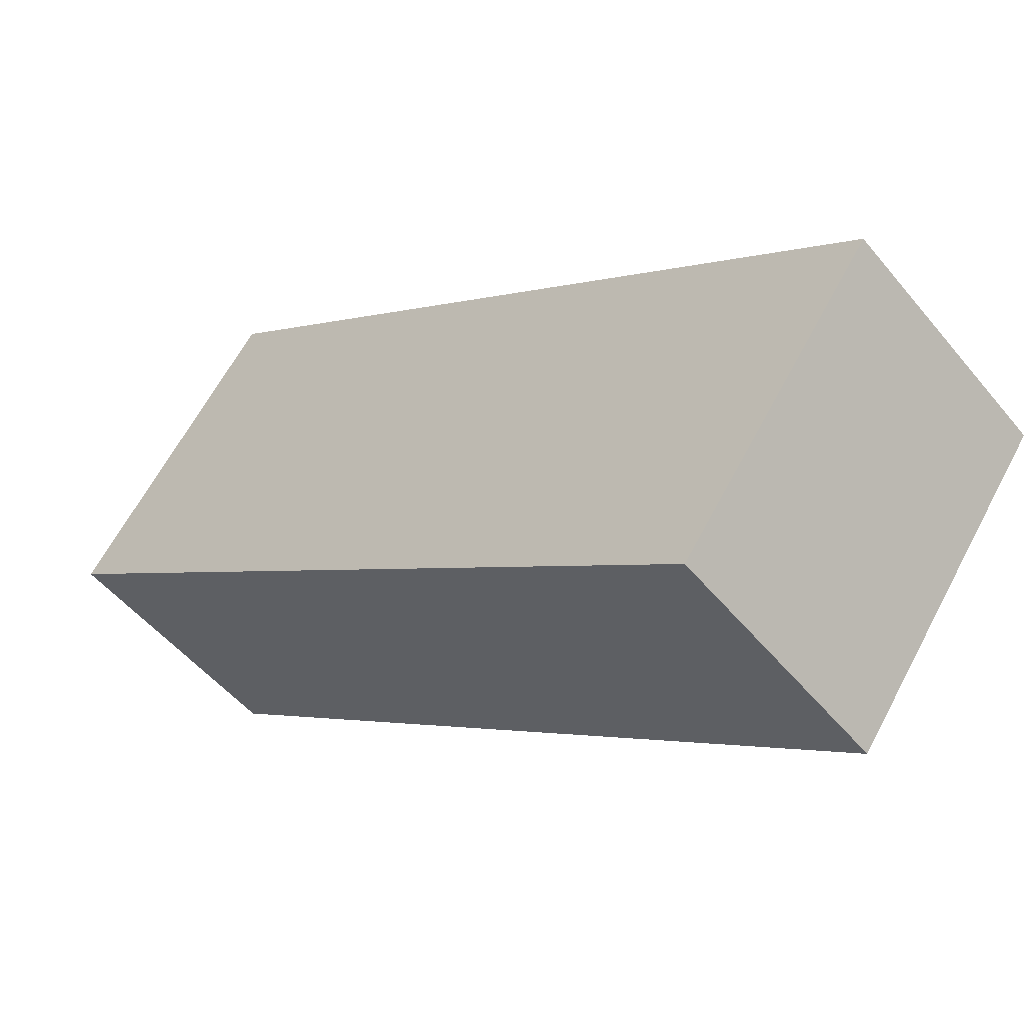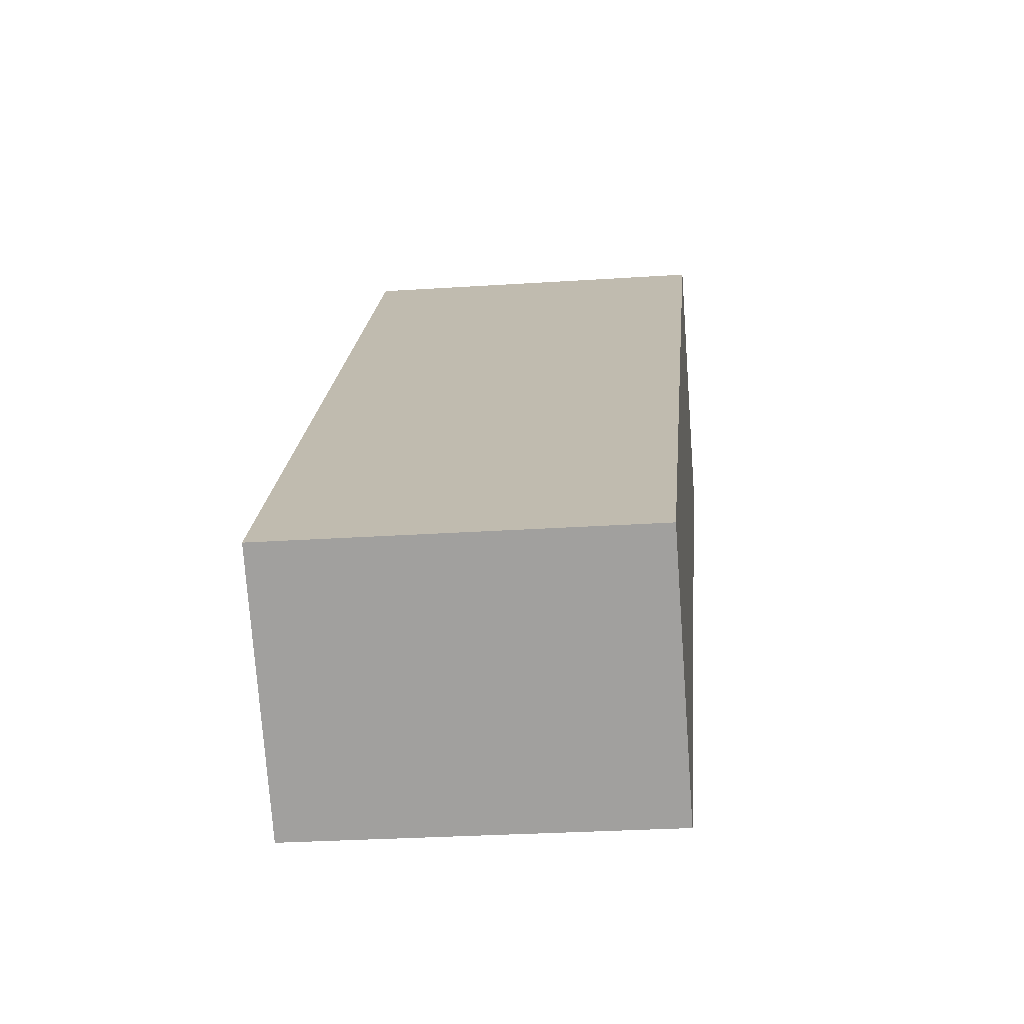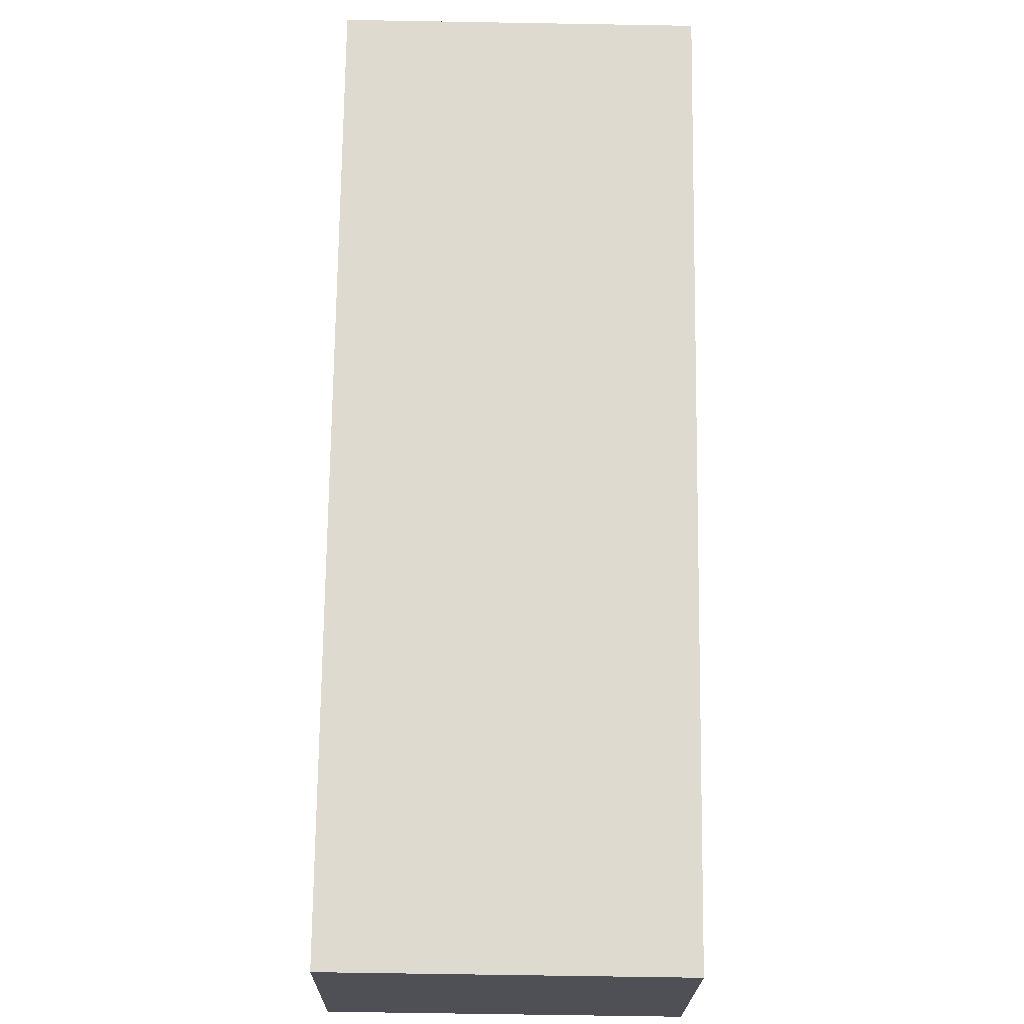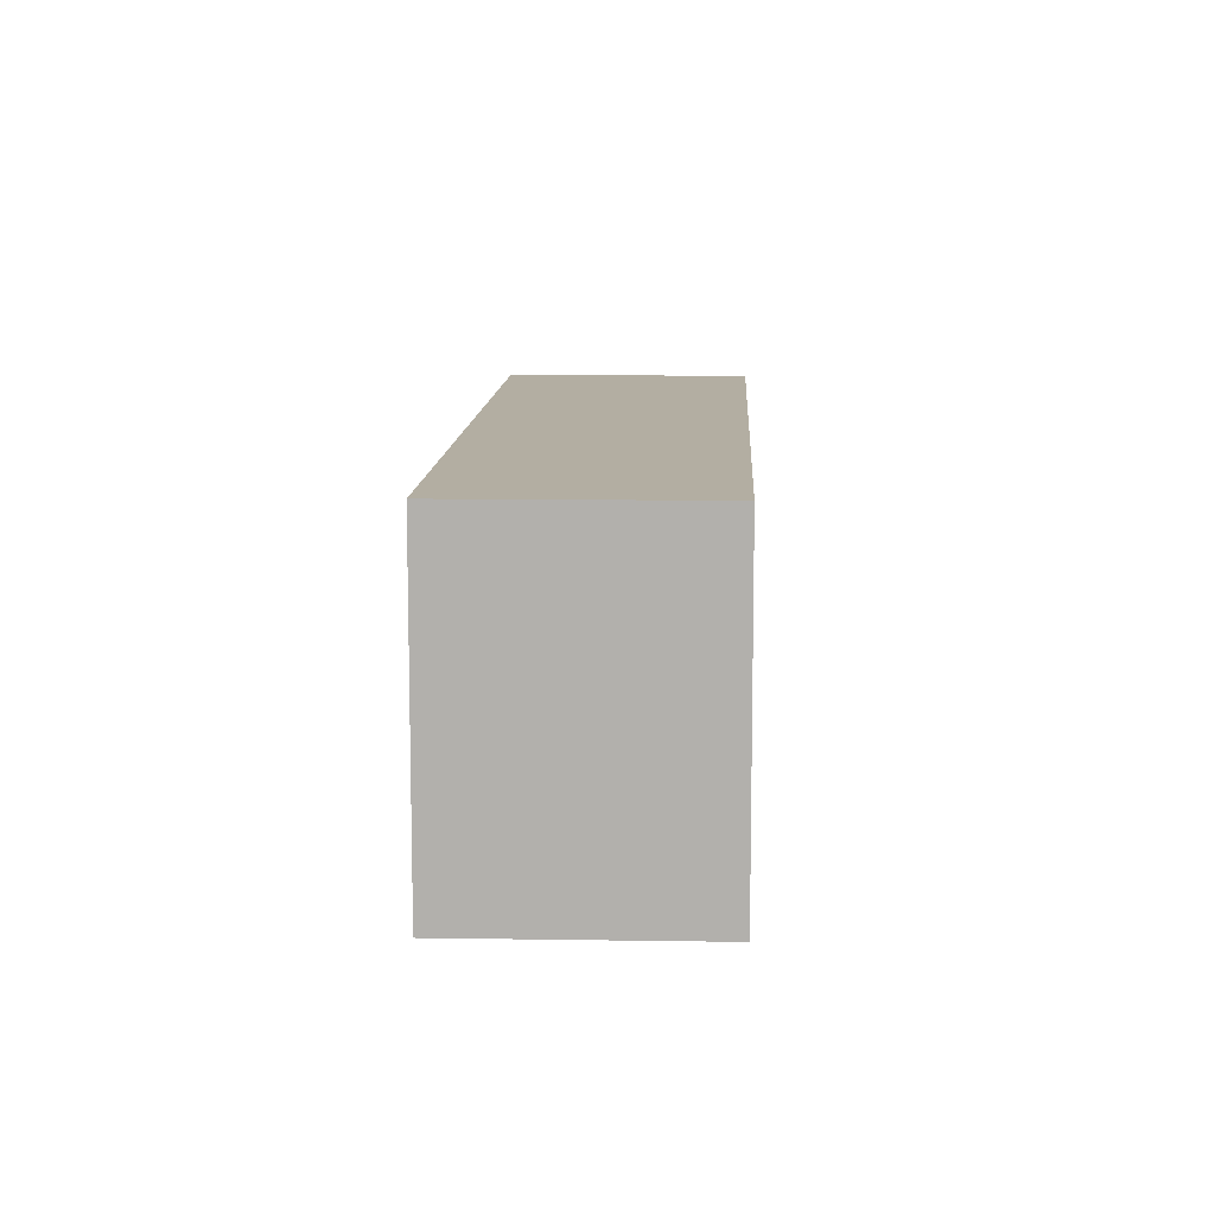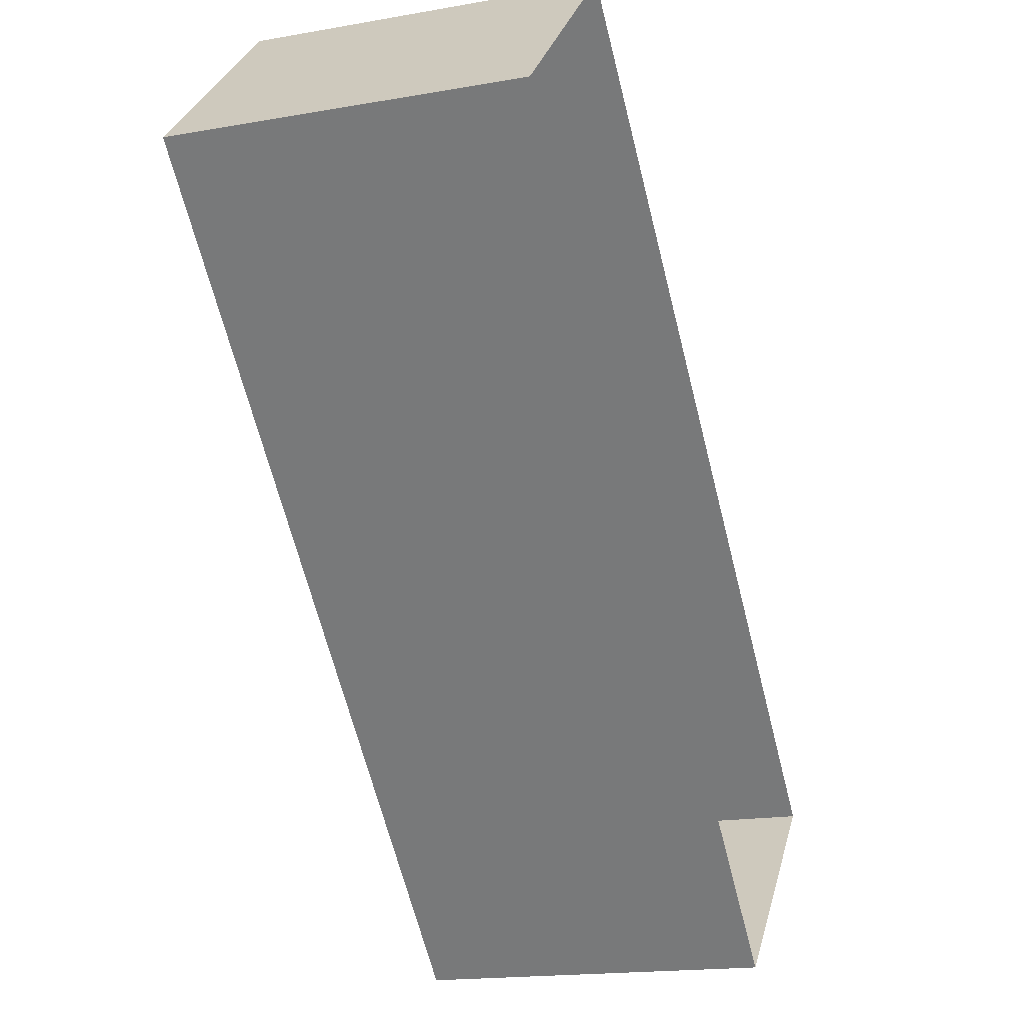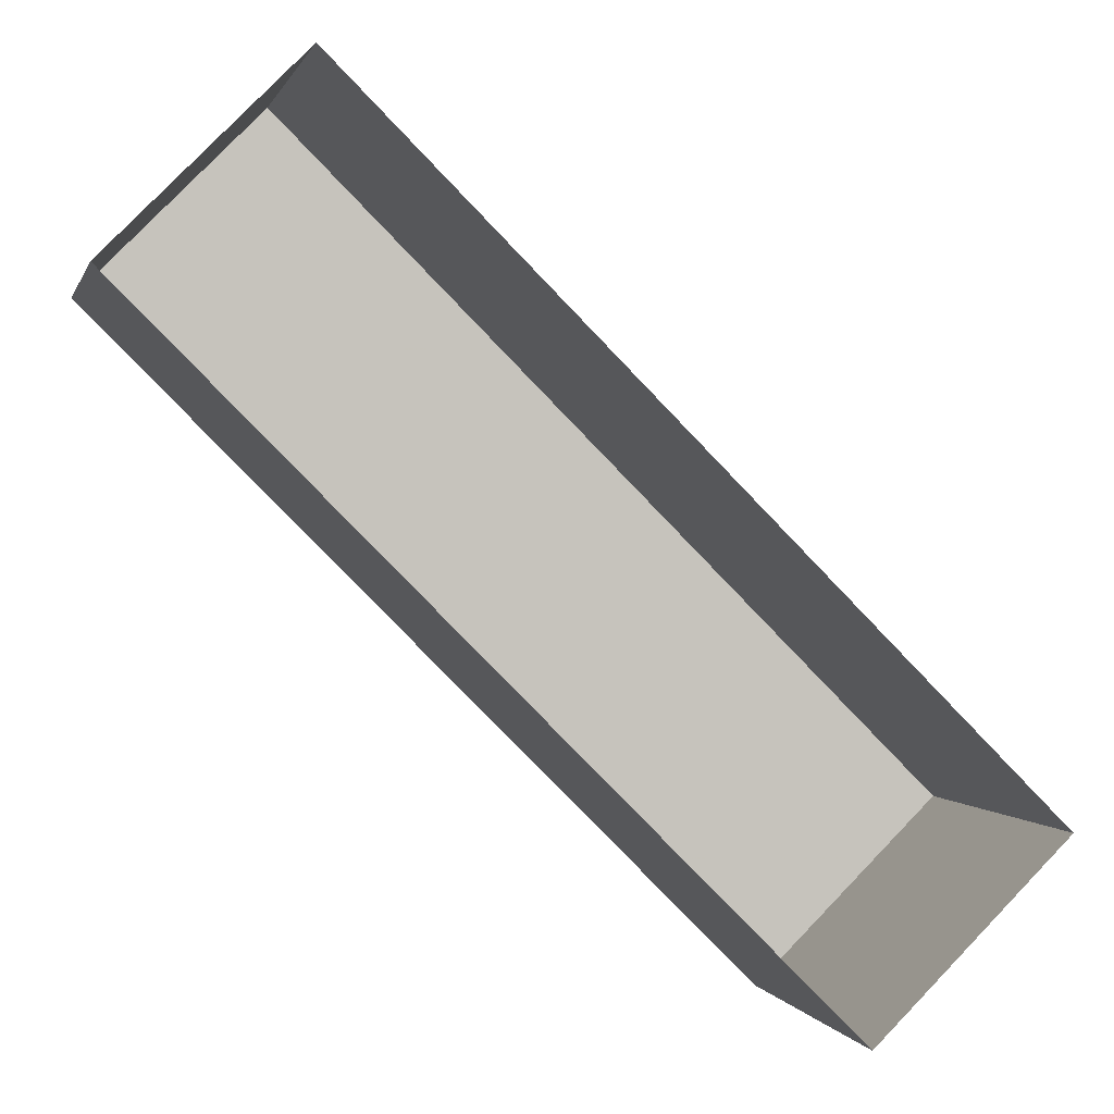
<metadata>
{"format":"obj","ext":"obj","renderer":"f3d","projection":"perspective","resolution":1024,"background":"white","views":[{"elev":62.8,"azim":27.9,"up":"+Y"},{"elev":-27.8,"azim":-84.2,"up":"+Y"},{"elev":-64.2,"azim":89.0,"up":"+Y"},{"elev":10.8,"azim":-42.5,"up":"+Z"},{"elev":-17.1,"azim":110.0,"up":"+Y"},{"elev":0.5,"azim":167.2,"up":"+Y"}]}
</metadata>
<code>
v -2.198e+05 -1.244e+05 13.7
v -2.198e+05 -1.244e+05 13.7
v -2.198e+05 -1.244e+05 13.7
v -2.198e+05 -1.244e+05 13.7
v -2.198e+05 -1.244e+05 16.98
v -2.198e+05 -1.244e+05 16.98
v -2.198e+05 -1.244e+05 16.98
v -2.198e+05 -1.244e+05 16.98
f 1 2 3
f 4 1 3
f 5 6 7
f 8 5 7
f 7 4 3
f 7 6 4
f 5 1 4
f 6 5 4
f 5 2 1
f 5 8 2
f 7 3 2
f 8 7 2

</code>
